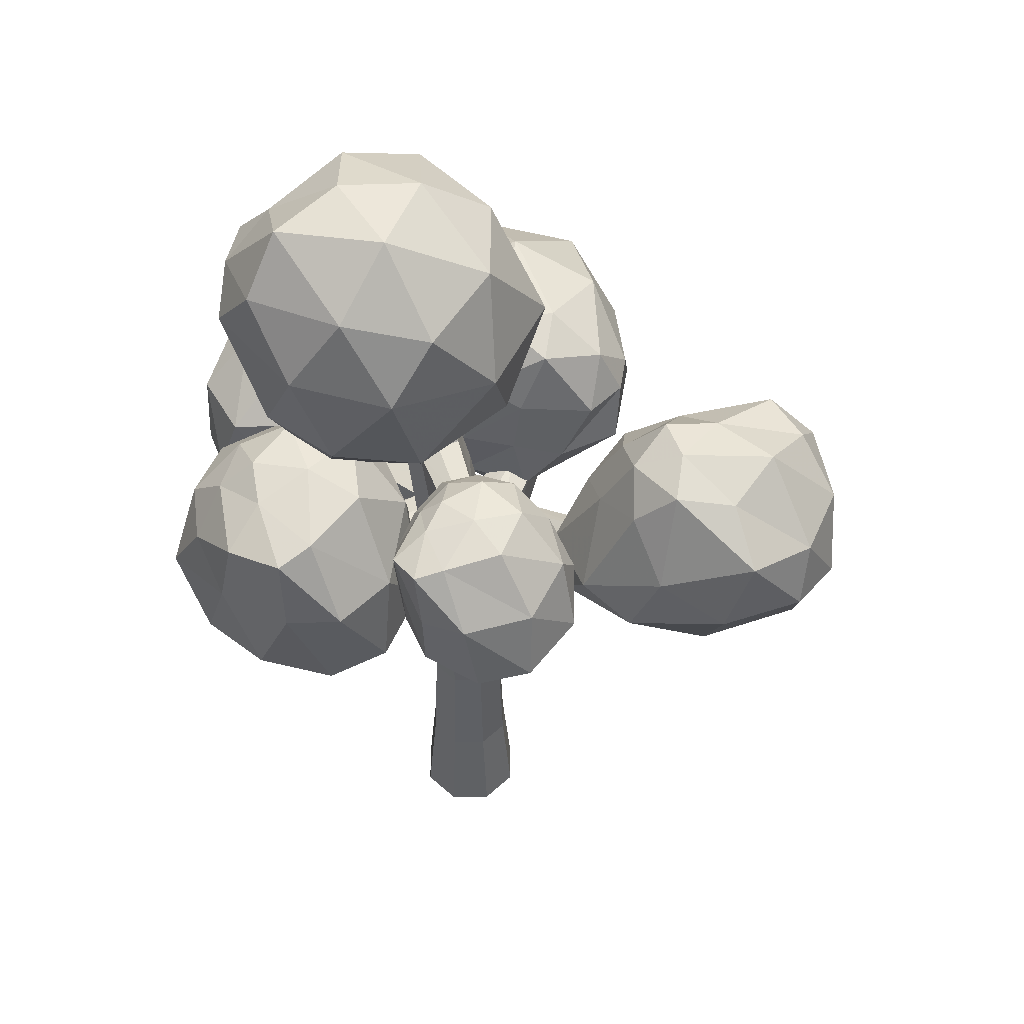
<metadata>
{"format":"obj","ext":"obj","renderer":"f3d","projection":"perspective","resolution":1024,"background":"white","views":[{"elev":49.3,"azim":-157.8,"up":"+Y"}]}
</metadata>
<code>
o Broad_deciduous_tree_yellow_leaves
v -0.06123 -1.706 0.1301
v -0.0553 -0.4 0.09934
v -0.1804 -1.706 0.0807
v -0.15 -0.4173 0.06467
v -0.2298 -1.706 -0.03851
v -0.2025 -0.4714 -0.03859
v -0.1804 -1.706 -0.1577
v -0.1587 -0.4312 -0.136
v -0.06123 -1.706 -0.2071
v -0.06123 -0.4312 -0.1764
v 0.05799 -1.706 -0.1577
v 0.03619 -0.4431 -0.1359
v 0.1074 -1.706 -0.03851
v 0.07662 -0.4312 -0.03851
v 0.05799 -1.706 0.0807
v 0.03625 -0.4415 0.05897
v 0.3191 0.6633 0.004628
v 0.2894 0.6701 -0.008005
v 0.2771 0.6729 -0.03851
v 0.2894 0.6701 -0.06901
v 0.3191 0.6633 -0.08164
v 0.3489 0.6565 -0.06901
v 0.3612 0.6537 -0.03851
v 0.3489 0.6565 -0.008005
v -0.06123 -1.379 0.09934
v -0.1587 -1.379 0.05897
v -0.1991 -1.379 -0.03851
v -0.1587 -1.379 -0.136
v -0.06123 -1.379 -0.1764
v 0.03625 -1.379 -0.136
v 0.07662 -1.379 -0.03851
v 0.03625 -1.379 0.05897
v 0.0521 0.1483 0.05869
v 0.1205 0.1454 0.03022
v 0.1488 0.1442 -0.03851
v 0.1205 0.1454 -0.1072
v 0.0521 0.1483 -0.1357
v -0.000914 0.174 -0.1045
v -0.04463 0.1524 -0.03851
v -0.0163 0.1512 0.03022
v -0.005594 -0.1467 0.07938
v 0.07724 -0.1685 0.05347
v 0.1121 -0.1855 -0.03851
v 0.07772 -0.1612 -0.122
v -0.005594 -0.1834 -0.1564
v -0.08879 -0.1745 -0.1219
v -0.1192 -0.1258 -0.0384
v -0.08879 -0.1745 0.04485
v -0.9275 0.1031 -0.01835
v -0.9393 0.09969 -0.03849
v -0.9275 0.1031 -0.0586
v -0.8881 0.1493 -0.05568
v -0.8892 0.1611 -0.03845
v -0.8881 0.1493 -0.02126
v -0.4894 -0.1124 0.01591
v -0.5069 -0.07947 -0.03842
v -0.4894 -0.1124 -0.0929
v -0.5474 -0.2945 0.02512
v -0.5474 -0.2945 -0.1021
v -0.5775 -0.3186 -0.03855
v -0.06123 -0.6313 0.09934
v -0.1587 -0.6136 0.05897
v -0.2018 -0.646 -0.03857
v -0.1587 -0.6136 -0.136
v -0.06123 -0.6136 -0.1764
v 0.03625 -0.6136 -0.136
v 0.07662 -0.6136 -0.03851
v 0.03625 -0.6136 0.05897
v -0.08693 -0.2467 0.74
v -0.1275 -0.2677 0.7268
v -0.04941 -0.2662 0.73
v -0.08853 -0.3405 0.7643
v -0.1269 -0.3384 0.7452
v -0.04883 -0.3369 0.7485
v -0.06442 -0.5439 0.424
v 0.009073 -0.535 0.3942
v -0.1363 -0.5368 0.3903
v 0.008327 -0.4016 0.3717
v -0.1371 -0.4034 0.3678
v -0.06099 -0.3671 0.3943
v 0.5965 0.003187 -0.6523
v 0.6187 0.005954 -0.6404
v 0.626 0.00359 -0.6162
v 0.6063 0.0644 -0.5931
v 0.5968 0.07349 -0.6112
v 0.581 0.06449 -0.6238
v 0.2761 -0.1382 -0.3887
v 0.3137 -0.1236 -0.3652
v 0.333 -0.1436 -0.3273
v 0.284 -0.2731 -0.442
v 0.3504 -0.2783 -0.3698
v 0.3327 -0.2736 -0.4199
v 0.09533 -0.02683 0.0388
v 0.1273 -0.0492 -0.03851
v 0.0954 -0.03445 -0.1159
v 0.01825 -0.04631 -0.1478
v -0.05883 -0.03986 -0.1158
v -0.08838 -0.01079 -0.03845
v -0.05294 0.01868 0.03303
v 0.01825 -0.02478 0.07083
v -0.2796 0.1985 -0.5725
v -0.2978 0.2064 -0.5669
v -0.3156 0.1998 -0.5502
v -0.2889 0.1386 -0.5785
v -0.3143 0.1406 -0.5744
v -0.3287 0.1495 -0.5534
v -0.1823 -0.02488 -0.2686
v -0.2074 -0.001712 -0.2078
v -0.1204 -0.03002 -0.2924
v -0.1727 0.1284 -0.2069
v -0.1366 0.1455 -0.2584
v -0.09378 0.1251 -0.2821
v -0.1483 -1.007 0.04859
v -0.1856 -1.021 -0.03854
v -0.1483 -1.007 -0.1256
v -0.06124 -1.007 -0.1617
v 0.02585 -1.007 -0.1256
v 0.06192 -1.007 -0.03851
v 0.02585 -1.007 0.04859
v -0.06124 -1.015 0.08466
v 0.2939 0.1105 -0.05172
v 0.5836 0.4104 0.242
v 0.2766 0.5499 0.3969
v -0.1969 0.3343 0.0129
v 0.1975 0.4173 -0.4686
v 0.6702 0.4899 -0.1668
v 0.4728 0.8282 0.3966
v -0.04306 0.9355 0.2608
v -0.07845 0.8558 -0.2851
v 0.5178 0.8681 -0.3416
v 0.733 0.7814 0.03117
v 0.356 1.106 -6.5e-05
v 0.2511 0.2818 0.22
v 0.4638 0.2158 0.1125
v 0.4377 0.4088 0.3641
v 0.6552 0.4361 0.03114
v 0.4752 0.1963 -0.1744
v 0.06447 0.163 -0.03895
v -0.0493 0.3908 0.2676
v 0.2877 0.2076 -0.3212
v -0.02852 0.3031 -0.298
v 0.4688 0.3976 -0.3773
v 0.7149 0.5963 0.1747
v 0.7395 0.6182 -0.04916
v 0.3776 0.6954 0.4682
v 0.5766 0.6022 0.3815
v -0.2531 0.6276 0.2041
v 0.08827 0.7848 0.3988
v 0.004895 0.6614 -0.4177
v -0.2249 0.6015 -0.1445
v 0.6595 0.6862 -0.2863
v 0.3331 0.6742 -0.458
v 0.6128 0.7777 0.2425
v 0.2485 0.9659 0.3756
v -0.1509 0.9222 -0.004862
v 0.1863 0.9081 -0.3757
v 0.6905 0.8057 -0.1548
v 0.4459 1.033 0.2194
v 0.6086 0.9172 0.007462
v 0.1297 1.09 0.1226
v 0.1246 1.091 -0.1647
v 0.4718 1.058 -0.2152
v -0.5067 -0.116 -0.2695
v -0.5143 0.1941 -0.06249
v -0.5902 -0.02214 0.1967
v -0.8736 -0.2918 -0.05103
v -1.096 0.1009 -0.3952
v -0.7562 0.3621 -0.3126
v -0.7561 0.2826 0.2537
v -1.014 0.07092 0.3067
v -1.338 0.07728 -0.03277
v -1.049 0.4557 -0.2171
v -0.7587 0.5374 -0.05026
v -1.145 0.4296 0.1668
v -0.4474 -0.08256 -0.01071
v -0.4474 0.006234 -0.1853
v -0.5026 0.07269 0.06034
v -0.6047 0.2804 -0.204
v -0.6183 0.04525 -0.3717
v -0.5788 -0.2156 -0.1592
v -0.6473 -0.1952 0.105
v -0.7914 -0.03126 -0.4024
v -1.003 -0.1601 -0.2668
v -0.8883 0.2129 -0.4142
v -0.6224 0.3867 -0.05533
v -0.7071 0.4657 -0.1901
v -0.6341 0.08126 0.2523
v -0.5717 0.2531 0.1136
v -1.048 -0.1789 0.1335
v -0.7838 -0.05284 0.3014
v -1.291 0.1092 -0.2265
v -1.236 -0.1521 -0.05778
v -0.8814 0.4862 -0.2871
v -1.162 0.3316 -0.3412
v -0.7523 0.4072 0.1177
v -0.8881 0.1944 0.358
v -1.242 0.05053 0.1516
v -1.283 0.2839 -0.1476
v -0.8475 0.5299 -0.1446
v -1.009 0.4551 0.2525
v -0.8965 0.5008 0.04854
v -1.15 0.3147 0.2939
v -1.287 0.2839 0.09112
v -1.103 0.5032 -0.02281
v 0.3726 -0.3128 0.8718
v 0.2696 -0.3236 0.4259
v 0.1706 0.0831 0.4094
v 0.3279 0.05372 1.077
v -0.09512 -0.3804 1.144
v 0.08036 -0.5837 0.6701
v -0.1058 -0.06014 0.3622
v -0.1245 0.1866 0.6099
v -0.2351 -0.06635 0.9466
v -0.2764 -0.4417 0.6846
v -0.1317 -0.4178 0.34
v -0.3821 -0.09293 0.6179
v 0.3878 -0.1115 0.6465
v 0.394 -0.3399 0.6627
v 0.2777 -0.1529 0.4128
v 0.2148 -0.4919 0.5163
v 0.2401 -0.4913 0.8686
v 0.3923 -0.139 0.9667
v 0.3375 0.1358 0.7558
v 0.1294 -0.4249 1.054
v 0.1258 -0.1763 1.167
v -0.01074 -0.5468 0.9274
v 0.08523 -0.4012 0.3178
v 0.02992 -0.5513 0.4187
v 0.03594 0.02479 0.3337
v 0.0813 -0.2154 0.2907
v 0.1182 0.217 0.8657
v 0.02259 0.2105 0.4802
v -0.1995 -0.2167 1.041
v 0.01163 0.0137 1.149
v -0.1373 -0.5839 0.6626
v -0.2474 -0.4442 0.9137
v -0.08769 -0.2399 0.3417
v -0.1642 0.1346 0.4406
v -0.1758 0.1227 0.8722
v -0.3295 -0.2337 0.8395
v -0.1619 -0.4795 0.4782
v -0.3267 -0.09051 0.471
v -0.2415 -0.2936 0.4151
v -0.3092 0.06549 0.5946
v -0.3595 -0.06245 0.7238
v -0.3855 -0.2903 0.5754
v 0.4862 -0.2041 -0.0467
v 0.3721 0.2274 -0.1669
v 0.06432 -0.04 -0.2195
v 0.2872 -0.4274 -0.3086
v 0.7153 -0.3344 -0.4826
v 0.6798 0.1242 -0.3385
v 0.1099 0.2681 -0.4772
v -0.0276 -0.2907 -0.6289
v 0.3556 -0.3288 -0.7878
v 0.6061 0.06975 -0.6748
v 0.4709 0.3055 -0.4996
v 0.2441 0.2086 -0.7947
v 0.2684 -0.07452 -0.1024
v 0.4491 0.03002 -0.05355
v 0.2082 0.1358 -0.1344
v 0.5376 0.1836 -0.2366
v 0.6268 -0.1022 -0.1322
v 0.3883 -0.3439 -0.1275
v 0.1314 -0.2786 -0.2141
v 0.6276 -0.3165 -0.2135
v 0.5098 -0.4795 -0.3496
v 0.739 -0.1393 -0.3667
v 0.425 0.3258 -0.3213
v 0.5786 0.2355 -0.3889
v 0.02528 0.1084 -0.3144
v 0.2186 0.3085 -0.2842
v 0.0765 -0.428 -0.4656
v -0.05571 -0.2119 -0.4027
v 0.5838 -0.3352 -0.7108
v 0.3302 -0.495 -0.586
v 0.6923 0.102 -0.5195
v 0.7222 -0.1239 -0.6472
v 0.2889 0.3196 -0.4683
v -0.02709 0.007364 -0.5706
v 0.1231 -0.357 -0.7405
v 0.4834 -0.06148 -0.7669
v 0.5654 0.2179 -0.5605
v 0.1761 0.2424 -0.6974
v 0.3927 0.271 -0.6237
v 0.05373 0.002584 -0.7705
v 0.2242 -0.0321 -0.8178
v 0.429 0.1853 -0.7778
v -0.4198 0.2823 -0.4265
v -0.423 0.564 -0.4778
v -0.6583 0.3894 -0.5731
v -0.5019 0.1366 -0.6486
v -0.1831 0.1973 -0.6477
v -0.1943 0.4966 -0.5019
v -0.5013 0.5905 -0.7712
v -0.642 0.2258 -0.8859
v -0.3185 0.201 -0.9324
v -0.1595 0.4611 -0.7684
v -0.2673 0.6149 -0.6675
v -0.288 0.5517 -0.9252
v -0.5364 0.3669 -0.4953
v -0.413 0.4351 -0.4004
v -0.553 0.5042 -0.5177
v -0.2962 0.5354 -0.4633
v -0.2933 0.3488 -0.4125
v -0.4741 0.1911 -0.503
v -0.6234 0.2337 -0.5553
v -0.2973 0.209 -0.4978
v -0.3414 0.1026 -0.622
v -0.1822 0.3246 -0.5482
v -0.3519 0.6282 -0.5586
v -0.2398 0.5692 -0.5554
v -0.6532 0.4863 -0.6555
v -0.5052 0.6169 -0.619
v -0.6126 0.1362 -0.7514
v -0.7099 0.2772 -0.6973
v -0.2037 0.1967 -0.8187
v -0.3977 0.09243 -0.8028
v -0.1597 0.4821 -0.6366
v -0.1336 0.3347 -0.7416
v -0.3879 0.6242 -0.7052
v -0.6241 0.4203 -0.8312
v -0.4997 0.1826 -0.9522
v -0.2193 0.3754 -0.8685
v -0.2029 0.5577 -0.6827
v -0.363 0.5737 -0.8791
v -0.2608 0.5924 -0.7749
v -0.4602 0.4172 -0.9618
v -0.3224 0.3946 -0.9543
v -0.1958 0.5365 -0.8679
v 0.3634 -0.4414 0.09345
v 0.3395 -0.4454 0.1688
v 0.3405 -0.2409 0.1431
v 0.3634 -0.257 0.07408
v 0.6933 -0.1673 0.2308
v 0.6821 -0.1649 0.2591
v 0.6685 -0.09111 0.2328
v 0.6806 -0.1006 0.2085
v 0.3856 -0.2411 0.3407
v 0.4419 0.08575 0.286
v 0.4724 -0.1209 0.01299
v 0.5896 -0.4151 0.1846
v 0.7293 -0.2973 0.51
v 0.5795 0.05644 0.5289
v 0.6805 0.09555 0.06544
v 0.8436 -0.2644 -0.09767
v 0.9804 -0.2751 0.2435
v 0.8225 0.04636 0.458
v 0.6634 0.1783 0.3649
v 0.9058 0.1235 0.2237
v 0.409 -0.1589 0.188
v 0.3706 -0.05833 0.344
v 0.4249 -0.003926 0.1421
v 0.4893 0.08221 0.4309
v 0.4375 -0.1431 0.4718
v 0.4361 -0.3561 0.2631
v 0.455 -0.3039 0.08132
v 0.5057 -0.3176 0.4481
v 0.6194 -0.4417 0.3636
v 0.6293 -0.1545 0.5401
v 0.539 0.1731 0.3227
v 0.5866 0.1345 0.4513
v 0.5494 -0.01282 -0.0376
v 0.5367 0.1318 0.1317
v 0.6854 -0.3965 0.02144
v 0.5974 -0.2376 -0.08045
v 0.9064 -0.2725 0.4181
v 0.8161 -0.4371 0.232
v 0.7097 0.05655 0.5124
v 0.8394 -0.09215 0.503
v 0.6461 0.168 0.2086
v 0.771 -0.05402 -0.09643
v 0.9572 -0.3009 0.03336
v 0.9191 -0.03387 0.3436
v 0.7126 0.1379 0.4343
v 0.8284 0.1279 0.1519
v 0.7534 0.1642 0.3244
v 0.9419 -0.03157 0.03117
v 0.9577 -0.03749 0.1872
v 0.8821 0.1177 0.3671
f 77 75 72
f 4 6 63
f 63 6 8
f 8 10 65
f 10 12 66
f 66 12 14
f 33 34 24
f 76 74 72
f 14 16 68
f 11 5 7
f 18 17 24
f 34 35 23
f 36 22 23
f 37 21 22
f 38 20 21
f 39 19 20
f 39 40 18
f 40 33 17
f 25 26 3
f 26 27 5
f 5 27 28
f 28 29 9
f 9 29 30
f 11 30 31
f 32 25 1
f 31 32 15
f 100 93 34
f 94 35 34
f 94 95 36
f 96 37 36
f 109 107 105
f 108 106 105
f 98 99 40
f 100 33 40
f 16 42 41
f 42 333 334
f 89 84 85
f 87 88 85
f 8 46 45
f 57 52 53
f 55 56 53
f 4 2 41
f 51 50 53
f 49 54 53
f 58 55 54
f 59 51 52
f 59 60 50
f 58 49 50
f 46 57 56
f 48 47 56
f 48 55 58
f 46 8 59
f 8 6 60
f 4 58 60
f 120 61 62
f 62 63 114
f 114 63 64
f 115 64 65
f 116 65 66
f 117 66 67
f 68 61 120
f 67 68 119
f 69 70 73
f 74 71 69
f 76 78 71
f 77 73 70
f 78 80 69
f 79 70 69
f 62 61 75
f 68 76 75
f 68 16 78
f 62 77 79
f 16 2 80
f 4 79 80
f 83 82 85
f 81 86 85
f 90 87 86
f 91 83 84
f 91 92 82
f 90 81 82
f 43 89 88
f 45 44 88
f 10 45 87
f 14 91 89
f 14 12 92
f 10 90 92
f 41 42 93
f 43 94 93
f 43 44 95
f 45 96 95
f 46 97 96
f 46 47 98
f 48 99 98
f 48 41 100
f 104 105 102
f 106 103 102
f 110 111 102
f 112 101 102
f 108 110 103
f 109 104 101
f 96 97 107
f 98 108 107
f 39 38 111
f 37 112 111
f 39 110 108
f 37 96 109
f 25 120 113
f 113 114 27
f 27 114 115
f 115 116 29
f 116 117 30
f 117 118 31
f 119 120 25
f 31 118 119
f 121 134 133
f 122 134 136
f 121 133 138
f 121 138 140
f 121 140 137
f 122 136 143
f 123 135 145
f 124 139 147
f 125 141 149
f 126 142 151
f 122 143 146
f 123 145 148
f 124 147 150
f 125 149 152
f 126 151 144
f 127 153 158
f 128 154 160
f 129 155 161
f 130 156 162
f 131 157 159
f 133 135 123
f 133 134 135
f 134 122 135
f 136 137 126
f 136 134 137
f 134 121 137
f 138 139 124
f 138 133 139
f 133 123 139
f 140 141 125
f 140 138 141
f 138 124 141
f 137 142 126
f 137 140 142
f 140 125 142
f 143 144 131
f 143 136 144
f 136 126 144
f 145 146 127
f 145 135 146
f 135 122 146
f 147 148 128
f 147 139 148
f 139 123 148
f 149 150 129
f 149 141 150
f 141 124 150
f 151 152 130
f 151 142 152
f 142 125 152
f 146 153 127
f 146 143 153
f 143 131 153
f 148 154 128
f 148 145 154
f 145 127 154
f 150 155 129
f 150 147 155
f 147 128 155
f 152 156 130
f 152 149 156
f 149 129 156
f 144 157 131
f 144 151 157
f 151 130 157
f 158 159 132
f 158 153 159
f 153 131 159
f 160 158 132
f 160 154 158
f 154 127 158
f 161 160 132
f 161 155 160
f 155 128 160
f 162 161 132
f 162 156 161
f 156 129 161
f 159 162 132
f 159 157 162
f 157 130 162
f 163 176 175
f 164 176 178
f 163 175 180
f 163 180 182
f 163 182 179
f 164 178 185
f 165 177 187
f 166 181 189
f 167 183 191
f 168 184 193
f 164 185 188
f 165 187 190
f 166 189 192
f 167 191 194
f 168 193 186
f 169 195 200
f 170 196 202
f 171 197 203
f 172 198 204
f 173 199 201
f 175 177 165
f 175 176 177
f 176 164 177
f 178 179 168
f 178 176 179
f 176 163 179
f 180 181 166
f 180 175 181
f 175 165 181
f 182 183 167
f 182 180 183
f 180 166 183
f 179 184 168
f 179 182 184
f 182 167 184
f 185 186 173
f 185 178 186
f 178 168 186
f 187 188 169
f 187 177 188
f 177 164 188
f 189 190 170
f 189 181 190
f 181 165 190
f 191 192 171
f 191 183 192
f 183 166 192
f 193 194 172
f 193 184 194
f 184 167 194
f 188 195 169
f 188 185 195
f 185 173 195
f 190 196 170
f 190 187 196
f 187 169 196
f 192 197 171
f 192 189 197
f 189 170 197
f 194 198 172
f 194 191 198
f 191 171 198
f 186 199 173
f 186 193 199
f 193 172 199
f 200 201 174
f 200 195 201
f 195 173 201
f 202 200 174
f 202 196 200
f 196 169 200
f 203 202 174
f 203 197 202
f 197 170 202
f 204 203 174
f 204 198 203
f 198 171 203
f 201 204 174
f 201 199 204
f 199 172 204
f 205 218 217
f 206 218 220
f 205 217 222
f 205 222 224
f 205 224 221
f 206 220 227
f 207 219 229
f 208 223 231
f 209 225 233
f 210 226 235
f 206 227 230
f 207 229 232
f 208 231 234
f 209 233 236
f 210 235 228
f 211 237 242
f 212 238 244
f 213 239 245
f 214 240 246
f 215 241 243
f 217 219 207
f 217 218 219
f 218 206 219
f 220 221 210
f 220 218 221
f 218 205 221
f 222 223 208
f 222 217 223
f 217 207 223
f 224 225 209
f 224 222 225
f 222 208 225
f 221 226 210
f 221 224 226
f 224 209 226
f 227 228 215
f 227 220 228
f 220 210 228
f 229 230 211
f 229 219 230
f 219 206 230
f 231 232 212
f 231 223 232
f 223 207 232
f 233 234 213
f 233 225 234
f 225 208 234
f 235 236 214
f 235 226 236
f 226 209 236
f 230 237 211
f 230 227 237
f 227 215 237
f 232 238 212
f 232 229 238
f 229 211 238
f 234 239 213
f 234 231 239
f 231 212 239
f 236 240 214
f 236 233 240
f 233 213 240
f 228 241 215
f 228 235 241
f 235 214 241
f 242 243 216
f 242 237 243
f 237 215 243
f 244 242 216
f 244 238 242
f 238 211 242
f 245 244 216
f 245 239 244
f 239 212 244
f 246 245 216
f 246 240 245
f 240 213 245
f 243 246 216
f 243 241 246
f 241 214 246
f 247 260 259
f 248 260 262
f 247 259 264
f 247 264 266
f 247 266 263
f 248 262 269
f 249 261 271
f 250 265 273
f 251 267 275
f 252 268 277
f 248 269 272
f 249 271 274
f 250 273 276
f 251 275 278
f 252 277 270
f 253 279 284
f 254 280 286
f 255 281 287
f 256 282 288
f 257 283 285
f 259 261 249
f 259 260 261
f 260 248 261
f 262 263 252
f 262 260 263
f 260 247 263
f 264 265 250
f 264 259 265
f 259 249 265
f 266 267 251
f 266 264 267
f 264 250 267
f 263 268 252
f 263 266 268
f 266 251 268
f 269 270 257
f 269 262 270
f 262 252 270
f 271 272 253
f 271 261 272
f 261 248 272
f 273 274 254
f 273 265 274
f 265 249 274
f 275 276 255
f 275 267 276
f 267 250 276
f 277 278 256
f 277 268 278
f 268 251 278
f 272 279 253
f 272 269 279
f 269 257 279
f 274 280 254
f 274 271 280
f 271 253 280
f 276 281 255
f 276 273 281
f 273 254 281
f 278 282 256
f 278 275 282
f 275 255 282
f 270 283 257
f 270 277 283
f 277 256 283
f 284 285 258
f 284 279 285
f 279 257 285
f 286 284 258
f 286 280 284
f 280 253 284
f 287 286 258
f 287 281 286
f 281 254 286
f 288 287 258
f 288 282 287
f 282 255 287
f 285 288 258
f 285 283 288
f 283 256 288
f 289 302 301
f 290 302 304
f 289 301 306
f 289 306 308
f 289 308 305
f 290 304 311
f 291 303 313
f 292 307 315
f 293 309 317
f 294 310 319
f 290 311 314
f 291 313 316
f 292 315 318
f 293 317 320
f 294 319 312
f 295 321 326
f 296 322 328
f 297 323 329
f 298 324 330
f 299 325 327
f 301 303 291
f 301 302 303
f 302 290 303
f 304 305 294
f 304 302 305
f 302 289 305
f 306 307 292
f 306 301 307
f 301 291 307
f 308 309 293
f 308 306 309
f 306 292 309
f 305 310 294
f 305 308 310
f 308 293 310
f 311 312 299
f 311 304 312
f 304 294 312
f 313 314 295
f 313 303 314
f 303 290 314
f 315 316 296
f 315 307 316
f 307 291 316
f 317 318 297
f 317 309 318
f 309 292 318
f 319 320 298
f 319 310 320
f 310 293 320
f 314 321 295
f 314 311 321
f 311 299 321
f 316 322 296
f 316 313 322
f 313 295 322
f 318 323 297
f 318 315 323
f 315 296 323
f 320 324 298
f 320 317 324
f 317 297 324
f 312 325 299
f 312 319 325
f 319 298 325
f 326 327 300
f 326 321 327
f 321 299 327
f 328 326 300
f 328 322 326
f 322 295 326
f 329 328 300
f 329 323 328
f 323 296 328
f 330 329 300
f 330 324 329
f 324 297 329
f 327 330 300
f 327 325 330
f 325 298 330
f 334 333 337
f 43 334 331
f 42 16 332
f 14 331 332
f 336 335 338
f 331 334 338
f 332 336 337
f 332 331 335
f 339 352 351
f 340 352 354
f 339 351 356
f 339 356 358
f 339 358 355
f 340 354 361
f 341 353 363
f 342 357 365
f 343 359 367
f 344 360 369
f 340 361 364
f 341 363 366
f 342 365 368
f 343 367 370
f 344 369 362
f 345 371 376
f 346 372 378
f 347 373 379
f 348 374 380
f 349 375 377
f 351 353 341
f 351 352 353
f 352 340 353
f 354 355 344
f 354 352 355
f 352 339 355
f 356 357 342
f 356 351 357
f 351 341 357
f 358 359 343
f 358 356 359
f 356 342 359
f 355 360 344
f 355 358 360
f 358 343 360
f 361 362 349
f 361 354 362
f 354 344 362
f 363 364 345
f 363 353 364
f 353 340 364
f 365 366 346
f 365 357 366
f 357 341 366
f 367 368 347
f 367 359 368
f 359 342 368
f 369 370 348
f 369 360 370
f 360 343 370
f 364 371 345
f 364 361 371
f 361 349 371
f 366 372 346
f 366 363 372
f 363 345 372
f 368 373 347
f 368 365 373
f 365 346 373
f 370 374 348
f 370 367 374
f 367 347 374
f 362 375 349
f 362 369 375
f 369 348 375
f 376 377 350
f 376 371 377
f 371 349 377
f 378 376 350
f 378 372 376
f 372 345 376
f 379 378 350
f 379 373 378
f 373 346 378
f 380 379 350
f 380 374 379
f 374 347 379
f 377 380 350
f 377 375 380
f 375 348 380
f 73 77 72
f 62 4 63
f 64 63 8
f 64 8 65
f 65 10 66
f 67 66 14
f 17 33 24
f 75 76 72
f 67 14 68
f 1 3 15
f 35 36 23
f 9 11 7
f 11 15 5
f 11 13 15
f 22 21 20
f 15 3 5
f 24 23 22
f 24 34 23
f 19 18 24
f 22 19 24
f 22 20 19
f 36 37 22
f 37 38 21
f 38 39 20
f 19 39 18
f 18 40 17
f 1 25 3
f 3 26 5
f 7 5 28
f 7 28 9
f 11 9 30
f 13 11 31
f 15 32 1
f 13 31 15
f 33 100 34
f 93 94 34
f 35 94 36
f 95 96 36
f 104 109 105
f 107 108 105
f 39 98 40
f 99 100 40
f 2 16 41
f 43 42 334
f 88 89 85
f 86 87 85
f 10 8 45
f 56 57 53
f 54 55 53
f 48 4 41
f 52 51 53
f 50 49 53
f 49 58 54
f 57 59 52
f 51 59 50
f 60 58 50
f 47 46 56
f 55 48 56
f 4 48 58
f 57 46 59
f 59 8 60
f 6 4 60
f 113 120 62
f 113 62 114
f 115 114 64
f 116 115 65
f 117 116 66
f 118 117 67
f 119 68 120
f 118 67 119
f 72 69 73
f 72 74 69
f 74 76 71
f 79 77 70
f 71 78 69
f 80 79 69
f 77 62 75
f 61 68 75
f 76 68 78
f 4 62 79
f 78 16 80
f 2 4 80
f 84 83 85
f 82 81 85
f 81 90 86
f 89 91 84
f 83 91 82
f 92 90 82
f 44 43 88
f 87 45 88
f 90 10 87
f 43 14 89
f 91 14 92
f 12 10 92
f 100 41 93
f 42 43 93
f 94 43 95
f 44 45 95
f 45 46 96
f 97 46 98
f 47 48 98
f 99 48 100
f 101 104 102
f 105 106 102
f 103 110 102
f 111 112 102
f 106 108 103
f 112 109 101
f 109 96 107
f 97 98 107
f 110 39 111
f 38 37 111
f 98 39 108
f 112 37 109
f 26 25 113
f 26 113 27
f 28 27 115
f 28 115 29
f 29 116 30
f 30 117 31
f 32 119 25
f 32 31 119
f 338 334 337
f 14 43 331
f 333 42 332
f 16 14 332
f 337 336 338
f 335 331 338
f 333 332 337
f 336 332 335

</code>
